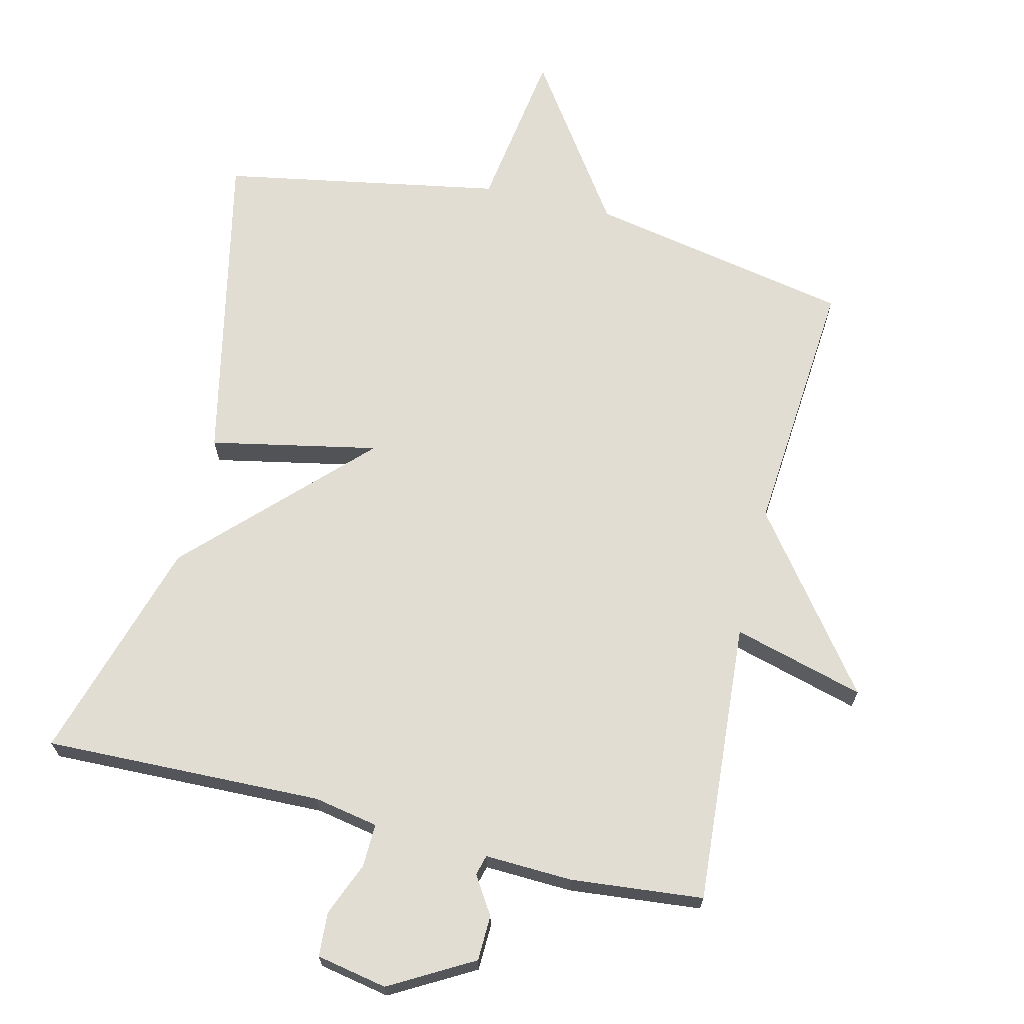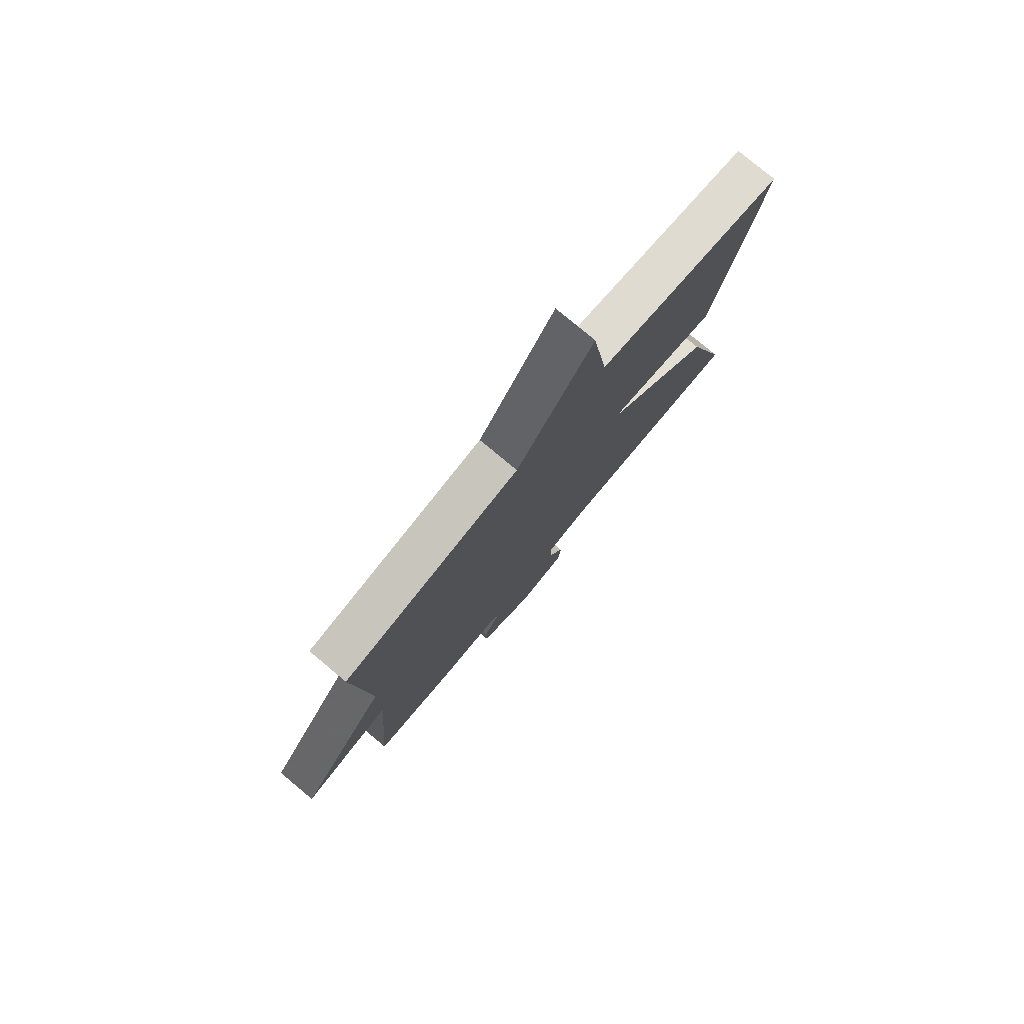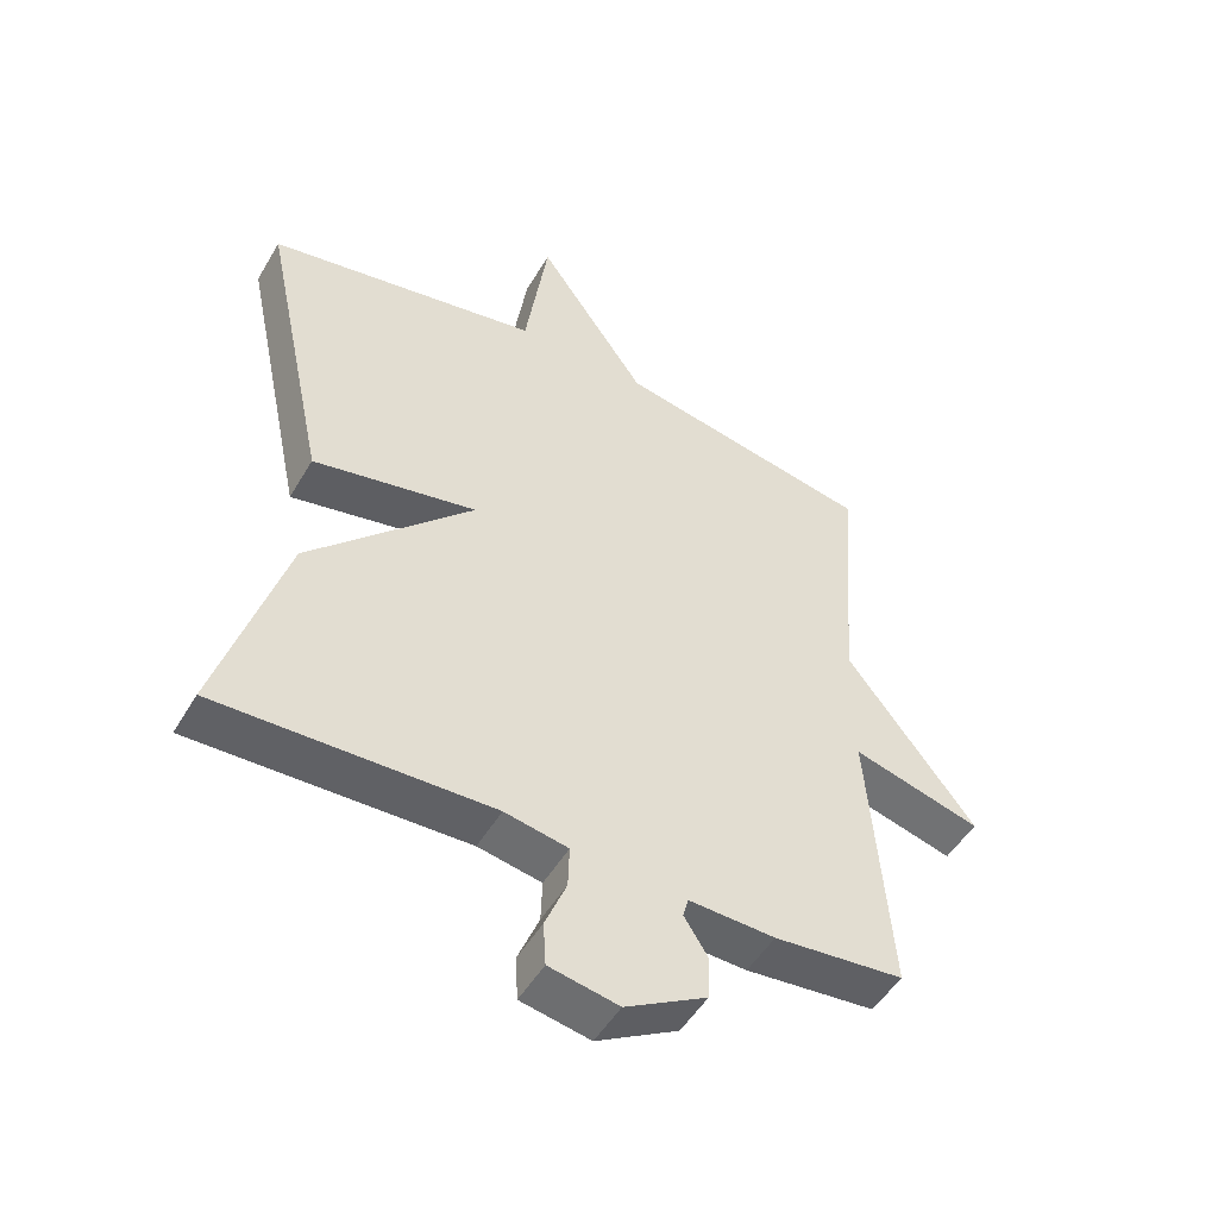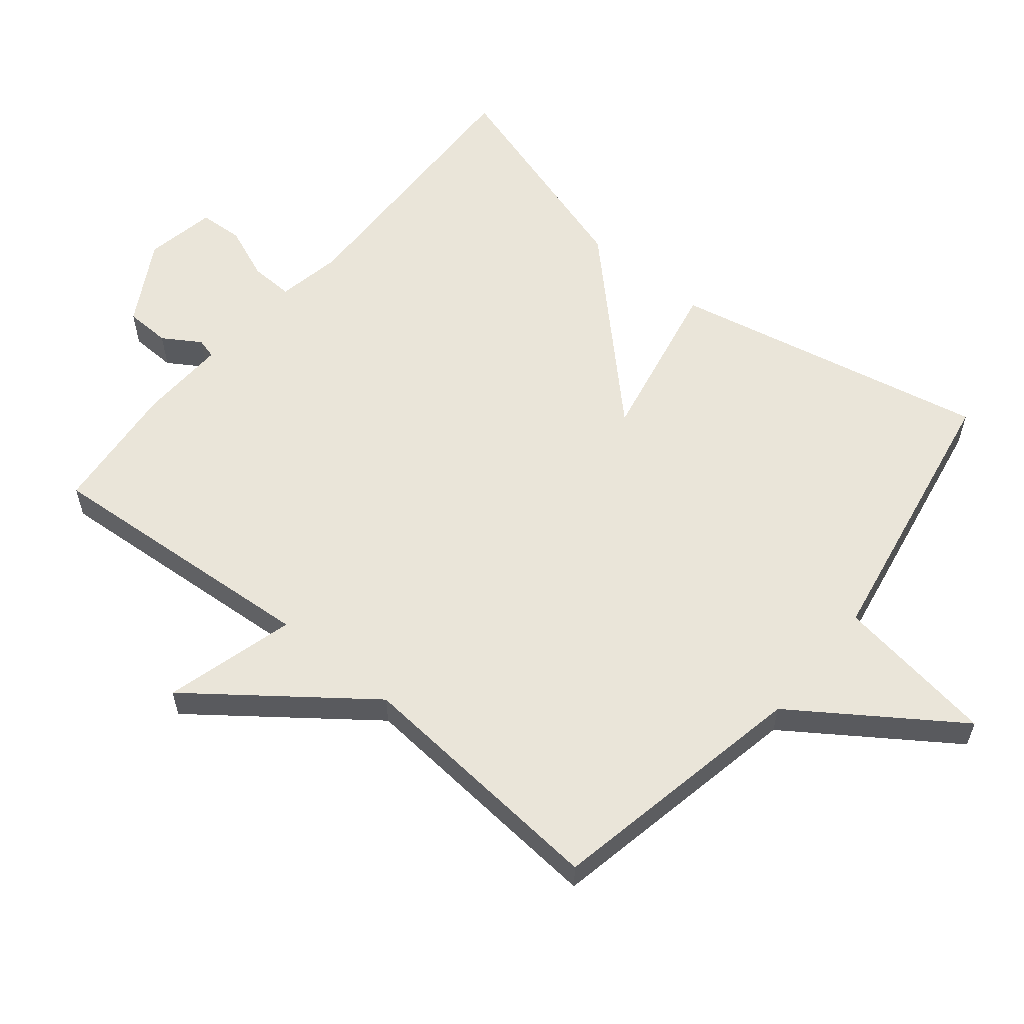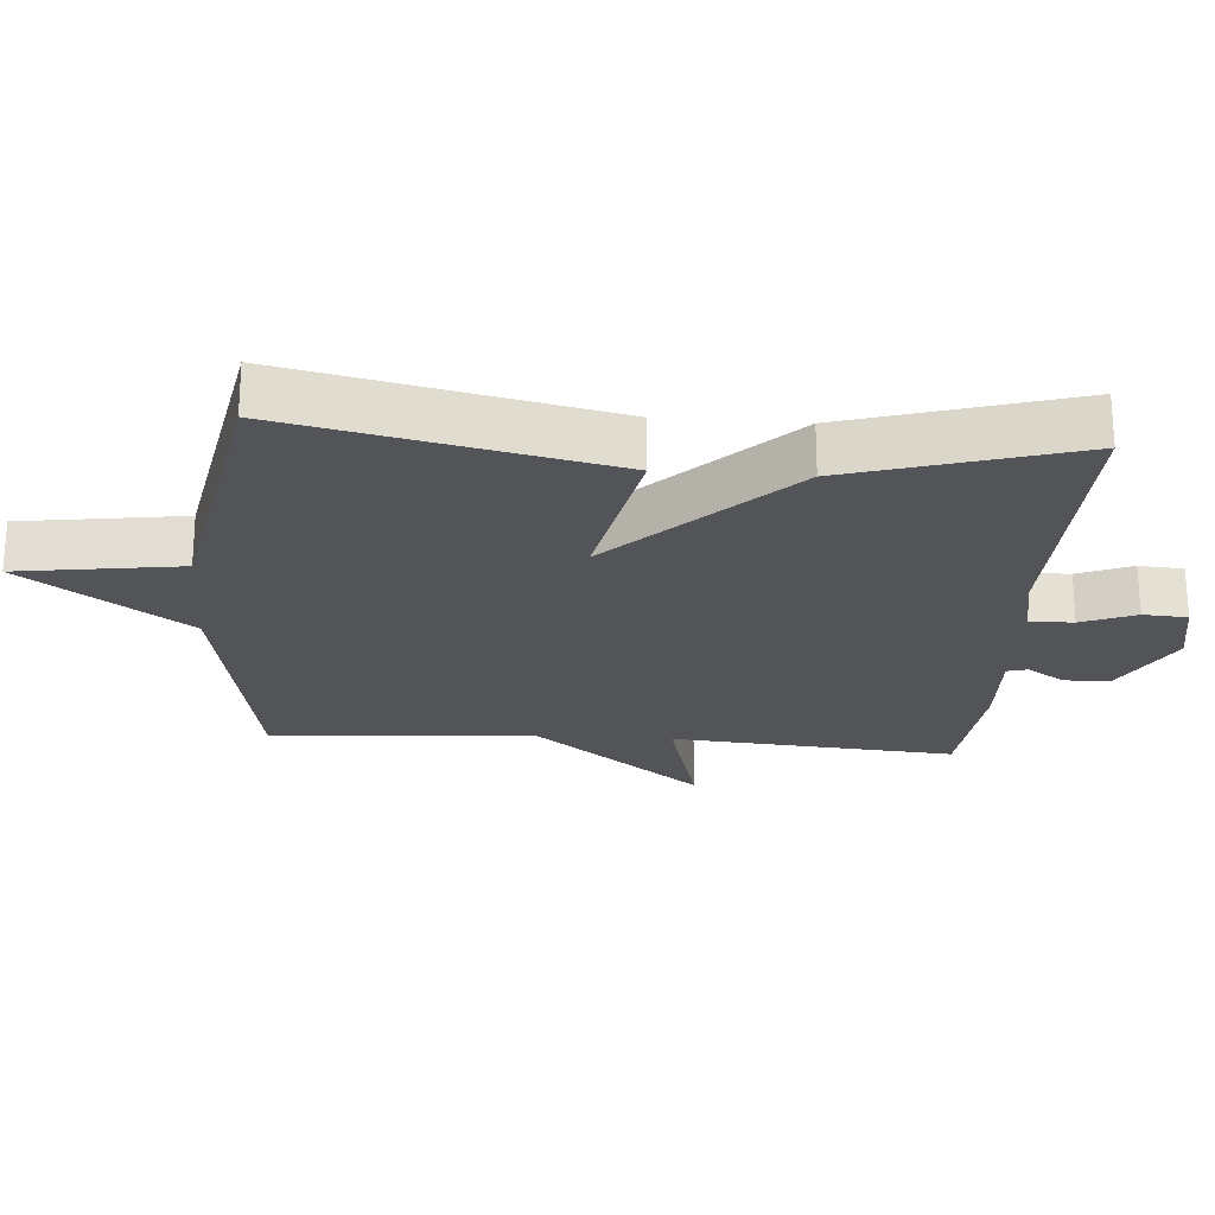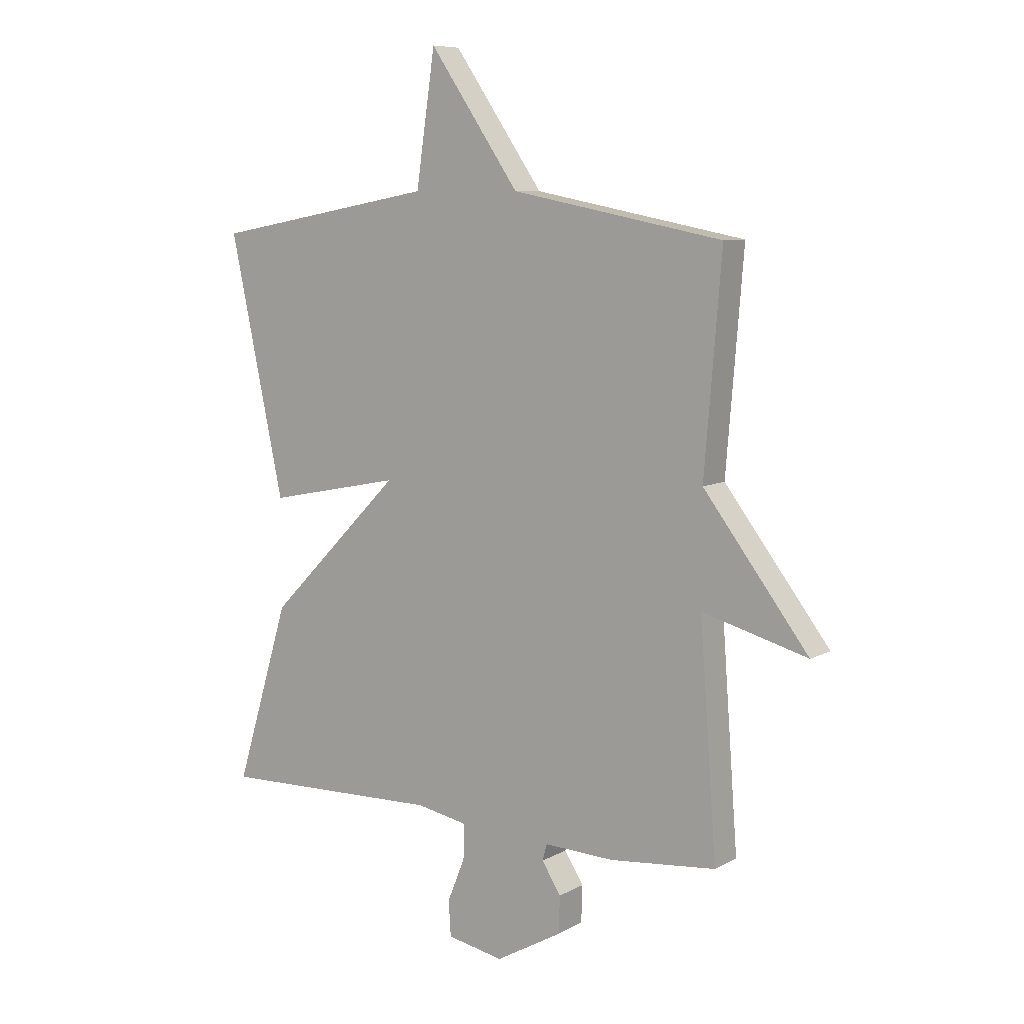
<metadata>
{"format":"obj","ext":"obj","renderer":"f3d","projection":"perspective","resolution":1024,"background":"white","views":[{"elev":68.2,"azim":-166.4,"up":"+Y"},{"elev":78.6,"azim":-50.2,"up":"+Z"},{"elev":-50.2,"azim":150.4,"up":"+Z"},{"elev":58.5,"azim":-50.6,"up":"+Y"},{"elev":-23.6,"azim":85.6,"up":"+Y"},{"elev":8.2,"azim":-145.4,"up":"+Z"}]}
</metadata>
<code>
v 0.5 0.07 0.5
v 0.4 0.07 0.03
v 0.153 0.07 0.08
v 0.4 0.07 -0.17
v 0.5 0.07 -0.5
v 0.09 0.07 -0.489
v -0.005 0.07 -0.507
v -0.003 0.07 -0.571
v 0.029 0.07 -0.65
v 0.025 0.07 -0.715
v -0.079 0.07 -0.735
v -0.201 0.07 -0.666
v -0.203 0.07 -0.599
v -0.168 0.07 -0.544
v -0.176 0.07 -0.514
v -0.305 0.07 -0.519
v -0.5 0.07 -0.5
v -0.469 0.07 -0.084
v -0.662 0.07 -0.137
v -0.469 0.07 0.116
v -0.5 0.07 0.5
v -0.112 0.07 0.575
v 0.053 0.07 0.814
v 0.088 0.07 0.575
v 0.5 0 0.5
v 0.4 0 0.03
v 0.153 0 0.08
v 0.4 0 -0.17
v 0.5 0 -0.5
v 0.09 0 -0.489
v -0.005 0 -0.507
v -0.003 0 -0.571
v 0.029 0 -0.65
v 0.025 0 -0.715
v -0.079 0 -0.735
v -0.201 0 -0.666
v -0.203 0 -0.599
v -0.168 0 -0.544
v -0.176 0 -0.514
v -0.305 0 -0.519
v -0.5 0 -0.5
v -0.469 0 -0.084
v -0.662 0 -0.137
v -0.469 0 0.116
v -0.5 0 0.5
v -0.112 0 0.575
v 0.053 0 0.814
v 0.088 0 0.575
f 22 23 24
f 22 24 1
f 21 22 1
f 20 21 1
f 18 19 20 1
f 15 16 17 18
f 12 13 14
f 11 12 14
f 10 11 14
f 9 10 14
f 8 9 14
f 7 8 14 15
f 6 7 15 18
f 5 6 18
f 4 5 18
f 3 4 18
f 1 2 3
f 1 3 18
f 48 47 46
f 25 48 46
f 25 46 45
f 25 45 44
f 25 44 43 42
f 42 41 40 39
f 38 37 36
f 38 36 35
f 38 35 34
f 38 34 33
f 38 33 32
f 39 38 32 31
f 42 39 31 30
f 42 30 29
f 42 29 28
f 42 28 27
f 27 26 25
f 42 27 25
f 1 25 26 2
f 2 26 27 3
f 3 27 28 4
f 4 28 29 5
f 5 29 30 6
f 6 30 31 7
f 7 31 32 8
f 8 32 33 9
f 9 33 34 10
f 10 34 35 11
f 11 35 36 12
f 12 36 37 13
f 13 37 38 14
f 14 38 39 15
f 15 39 40 16
f 16 40 41 17
f 17 41 42 18
f 18 42 43 19
f 19 43 44 20
f 20 44 45 21
f 21 45 46 22
f 22 46 47 23
f 23 47 48 24
f 24 48 25 1

</code>
